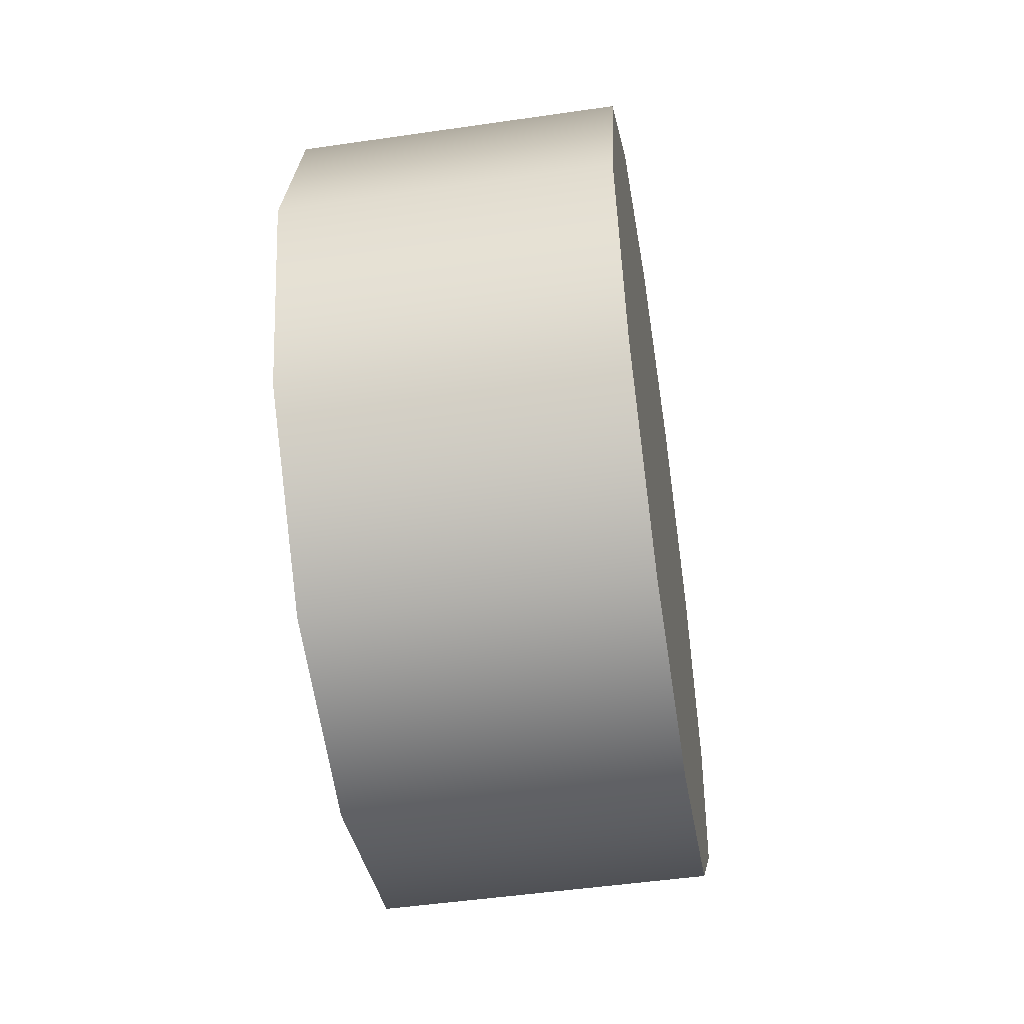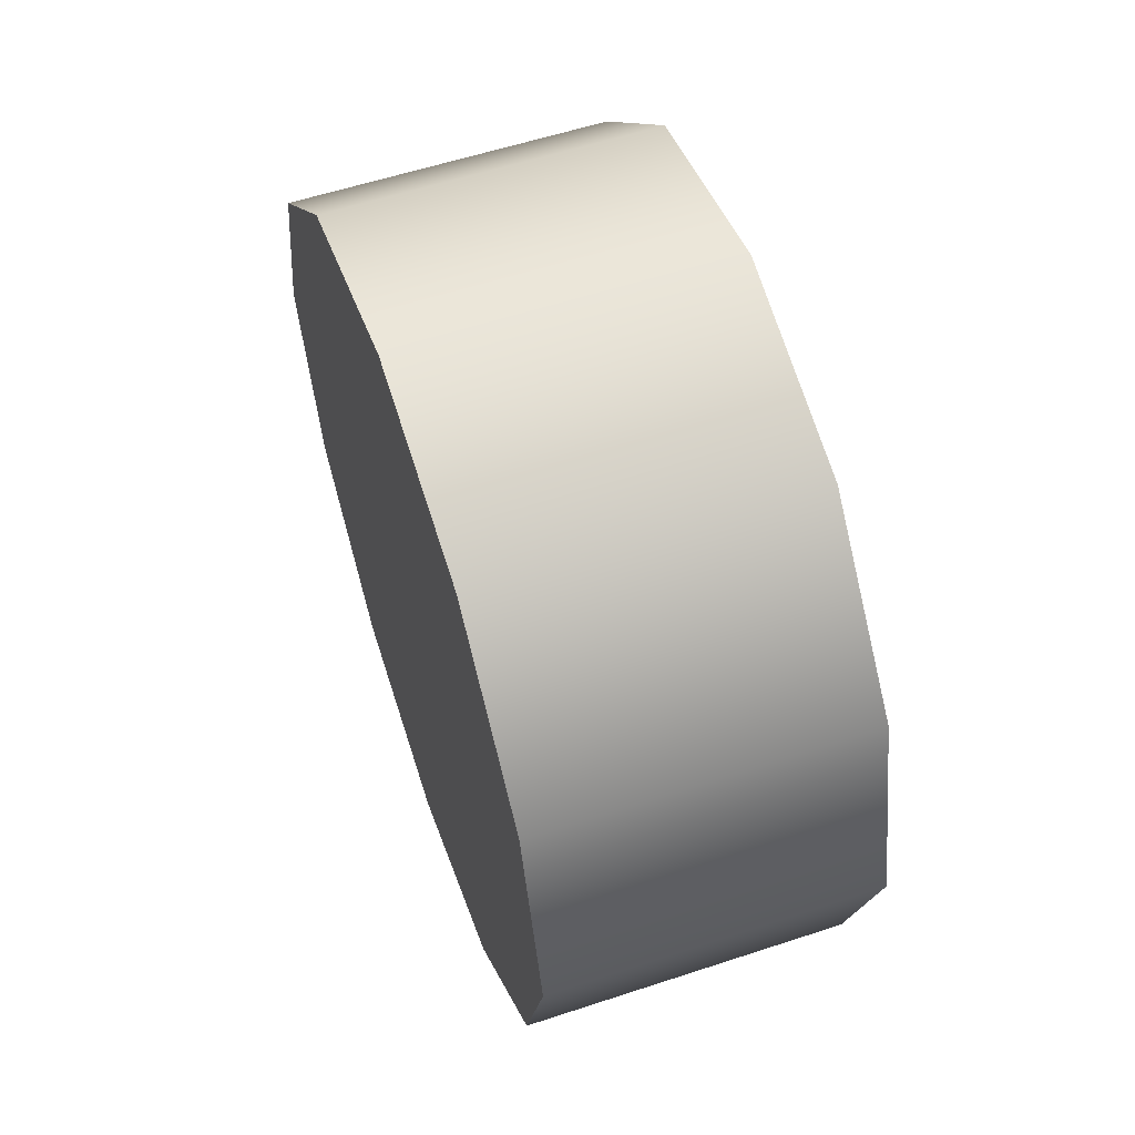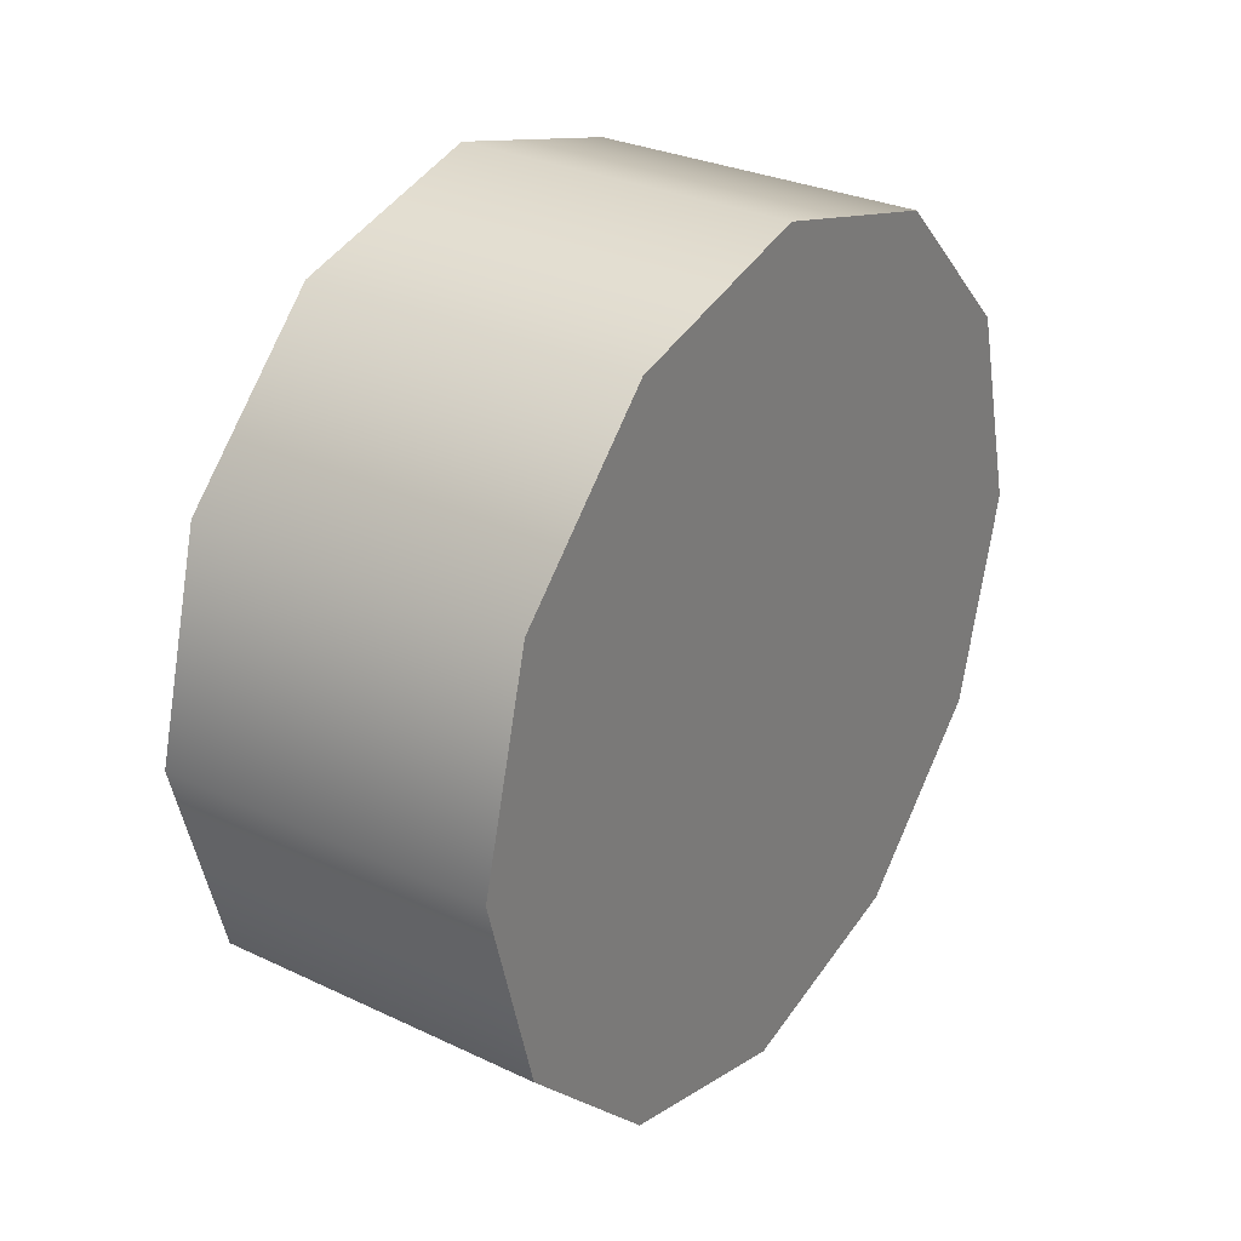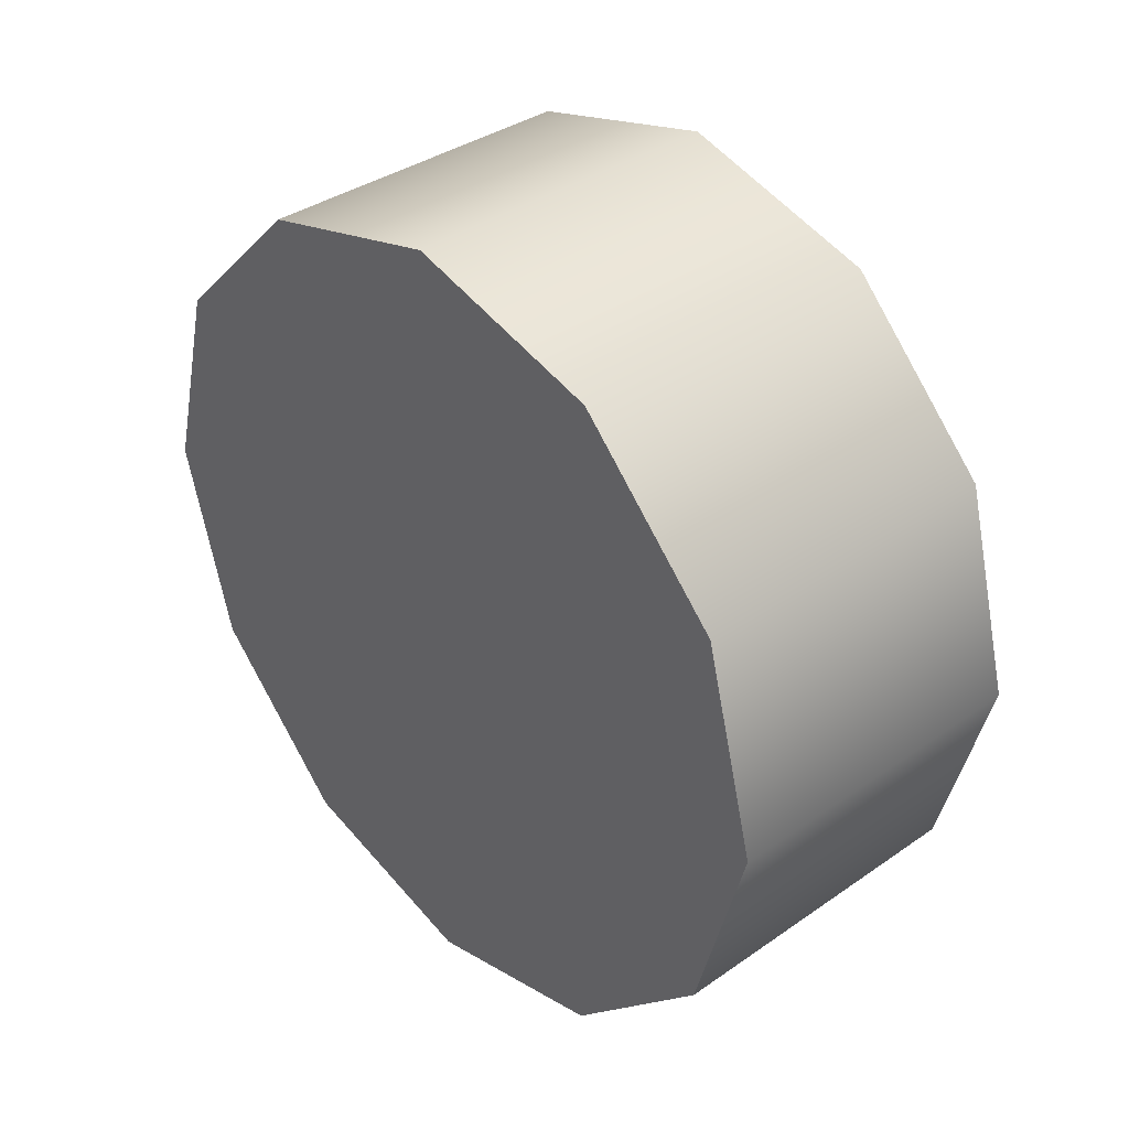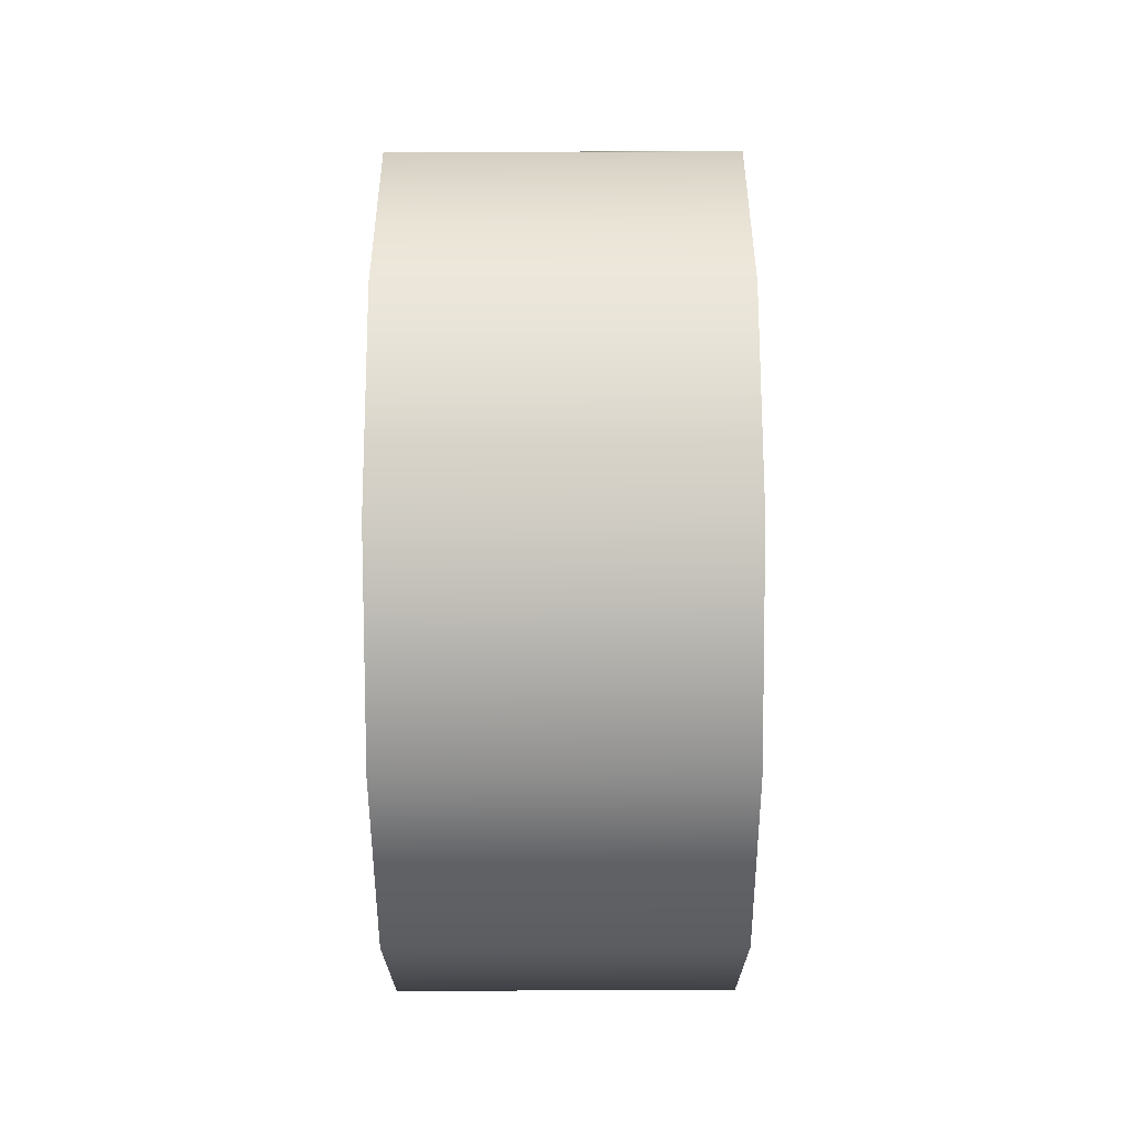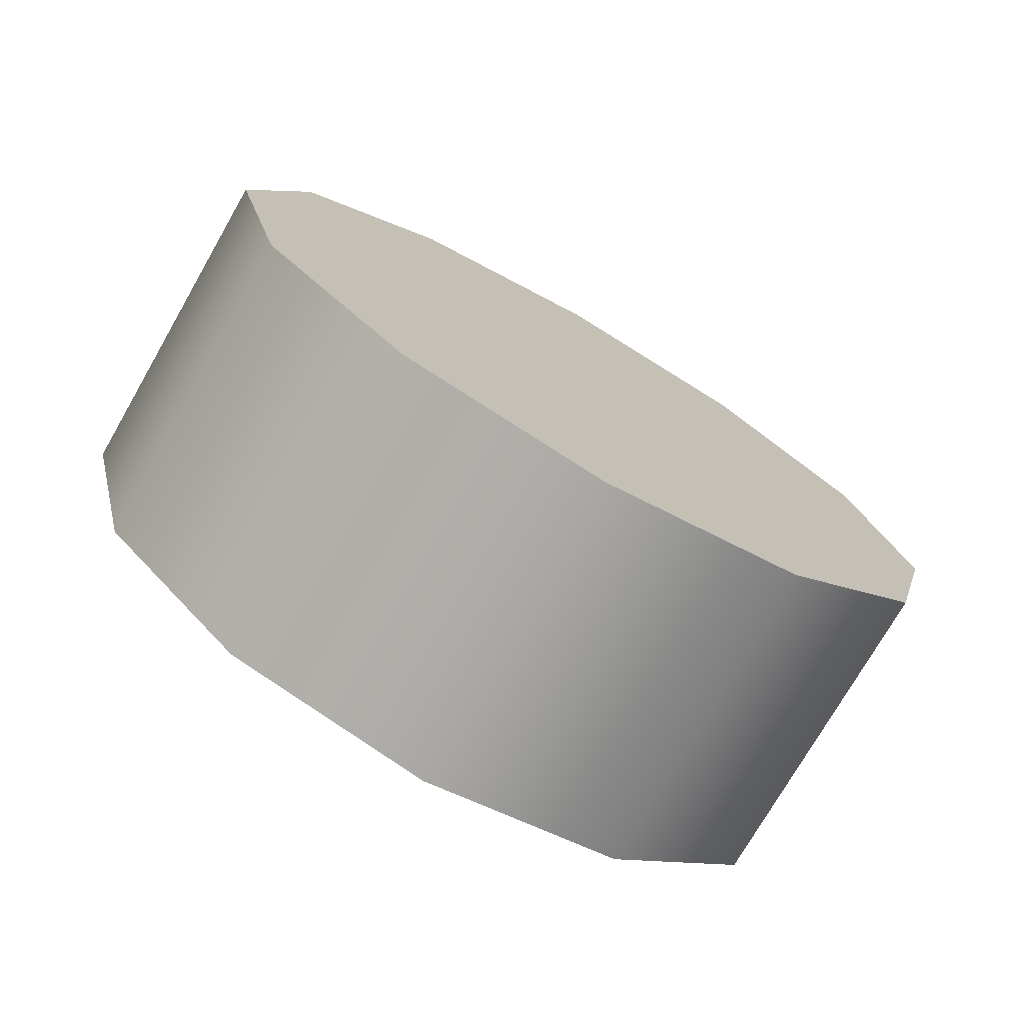
<metadata>
{"format":"obj","ext":"obj","renderer":"f3d","projection":"perspective","resolution":1024,"background":"white","views":[{"elev":-49.7,"azim":9.1,"up":"+Y"},{"elev":58.1,"azim":161.2,"up":"+Y"},{"elev":29.7,"azim":-145.3,"up":"+Y"},{"elev":37.0,"azim":-41.9,"up":"+Y"},{"elev":-65.1,"azim":0.2,"up":"+Z"},{"elev":-74.6,"azim":-119.9,"up":"+Y"}]}
</metadata>
<code>
v 1.07 -0.1565 0.6899
v 1.07 0.01376 0.7355
v 1.07 0.3086 0.5653
v 1.07 0.184 0.6899
v 1.07 -0.1565 0.1002
v 1.07 0.01376 0.05457
v 1.34 -0.1565 0.1002
v 1.34 0.01376 0.05457
v 1.07 0.01376 0.05457
v 1.07 0.184 0.1002
v 1.34 0.01376 0.05457
v 1.34 0.184 0.1002
v 1.07 0.3086 0.2248
v 1.34 0.3086 0.2248
v 1.07 0.3542 0.3951
v 1.34 0.3542 0.3951
v 1.07 0.3542 0.3951
v 1.07 0.3086 0.5653
v 1.34 0.3542 0.3951
v 1.34 0.3086 0.5653
v 1.07 0.184 0.6899
v 1.34 0.184 0.6899
v 1.07 0.01376 0.7355
v 1.34 0.01376 0.7355
v 1.07 0.01376 0.7355
v 1.07 -0.1565 0.6899
v 1.34 0.01376 0.7355
v 1.34 -0.1565 0.6899
v 1.07 -0.2811 0.5653
v 1.34 -0.2811 0.5653
v 1.07 -0.3267 0.3951
v 1.34 -0.3267 0.3951
v 1.07 -0.3267 0.3951
v 1.07 -0.2811 0.2248
v 1.34 -0.3267 0.3951
v 1.34 -0.2811 0.2248
v 1.07 -0.3267 0.3951
v 1.07 -0.2811 0.5653
v 1.07 0.3086 0.2248
v 1.07 0.3542 0.3951
v 1.07 0.184 0.1002
v 1.07 -0.2811 0.2248
v 1.07 -0.1565 0.1002
v 1.07 0.01376 0.05457
v 1.34 0.184 0.1002
v 1.34 0.3086 0.2248
v 1.34 0.01376 0.05457
v 1.34 0.3542 0.3951
v 1.34 0.3086 0.5653
v 1.34 0.184 0.6899
v 1.34 0.01376 0.7355
v 1.34 -0.1565 0.6899
v 1.34 -0.2811 0.5653
v 1.34 -0.3267 0.3951
v 1.34 -0.2811 0.2248
v 1.34 -0.1565 0.1002
g group_110_140627938713952
f 1 2 3
f 3 2 4
f 5 6 7
f 7 6 8
f 9 10 11
f 11 10 12
f 10 13 12
f 12 13 14
f 13 15 14
f 14 15 16
f 17 18 19
f 19 18 20
f 18 21 20
f 20 21 22
f 21 23 22
f 22 23 24
f 25 26 27
f 27 26 28
f 26 29 28
f 28 29 30
f 29 31 30
f 30 31 32
f 33 34 35
f 35 34 36
f 34 5 36
f 36 5 7
f 37 38 39
f 39 38 40
f 3 40 1
f 1 40 38
f 39 41 42
f 42 41 43
f 42 37 39
f 41 44 43
f 45 46 47
f 46 48 47
f 48 49 47
f 49 50 47
f 50 51 47
f 51 52 47
f 52 53 47
f 53 54 47
f 54 55 47
f 55 56 47

</code>
